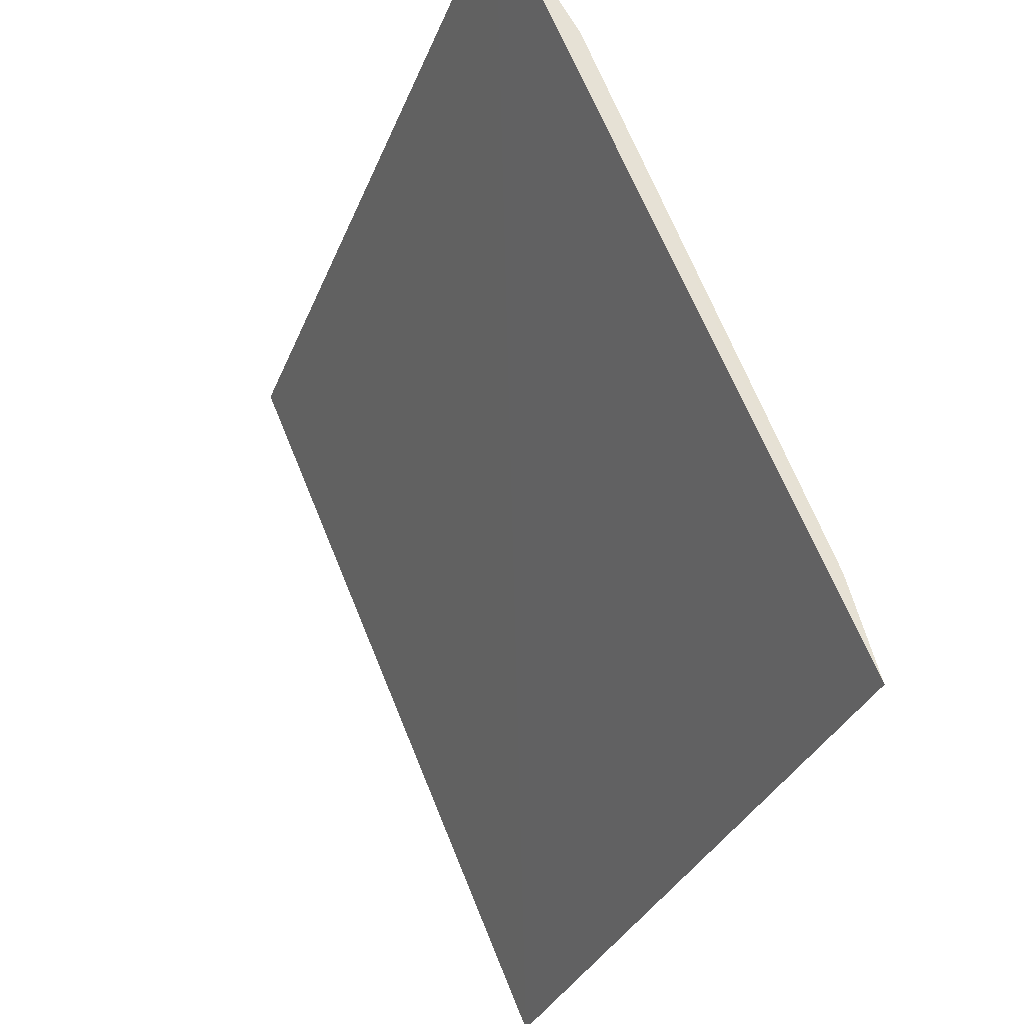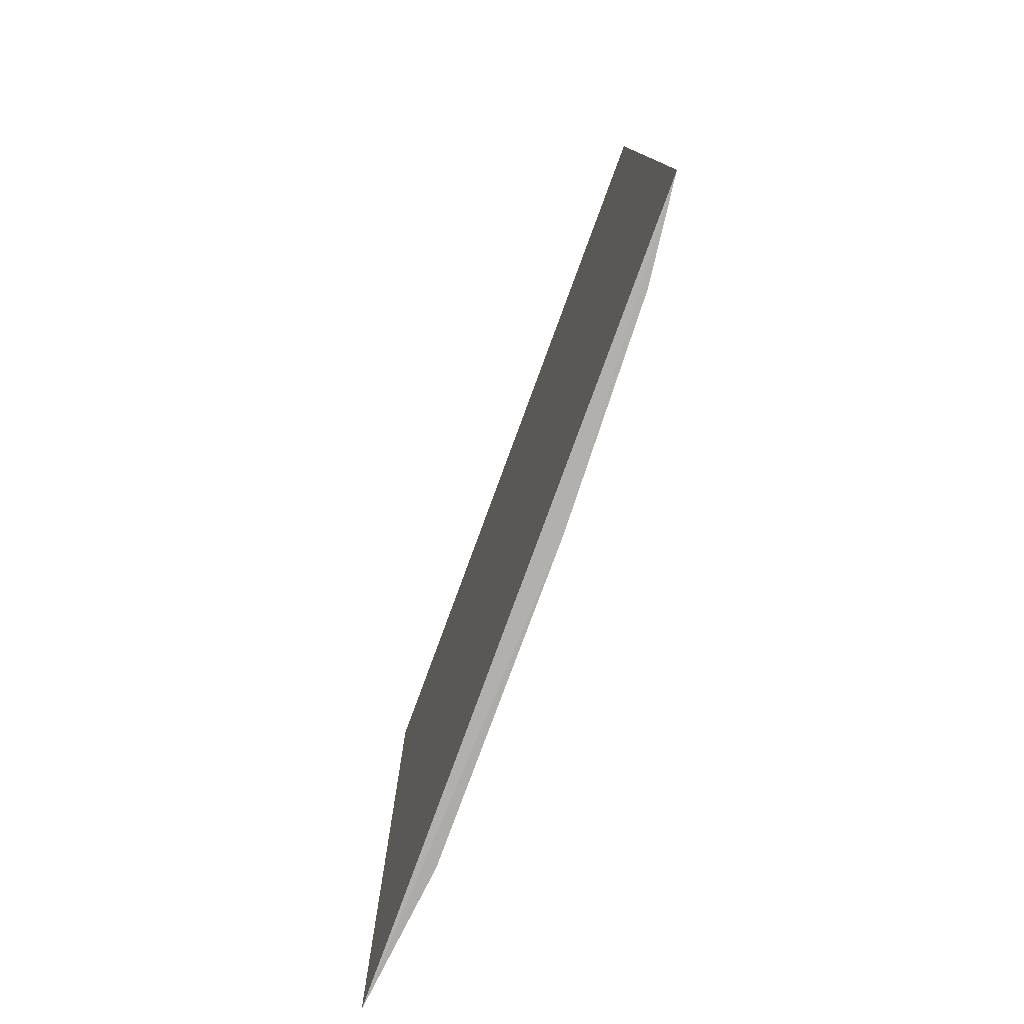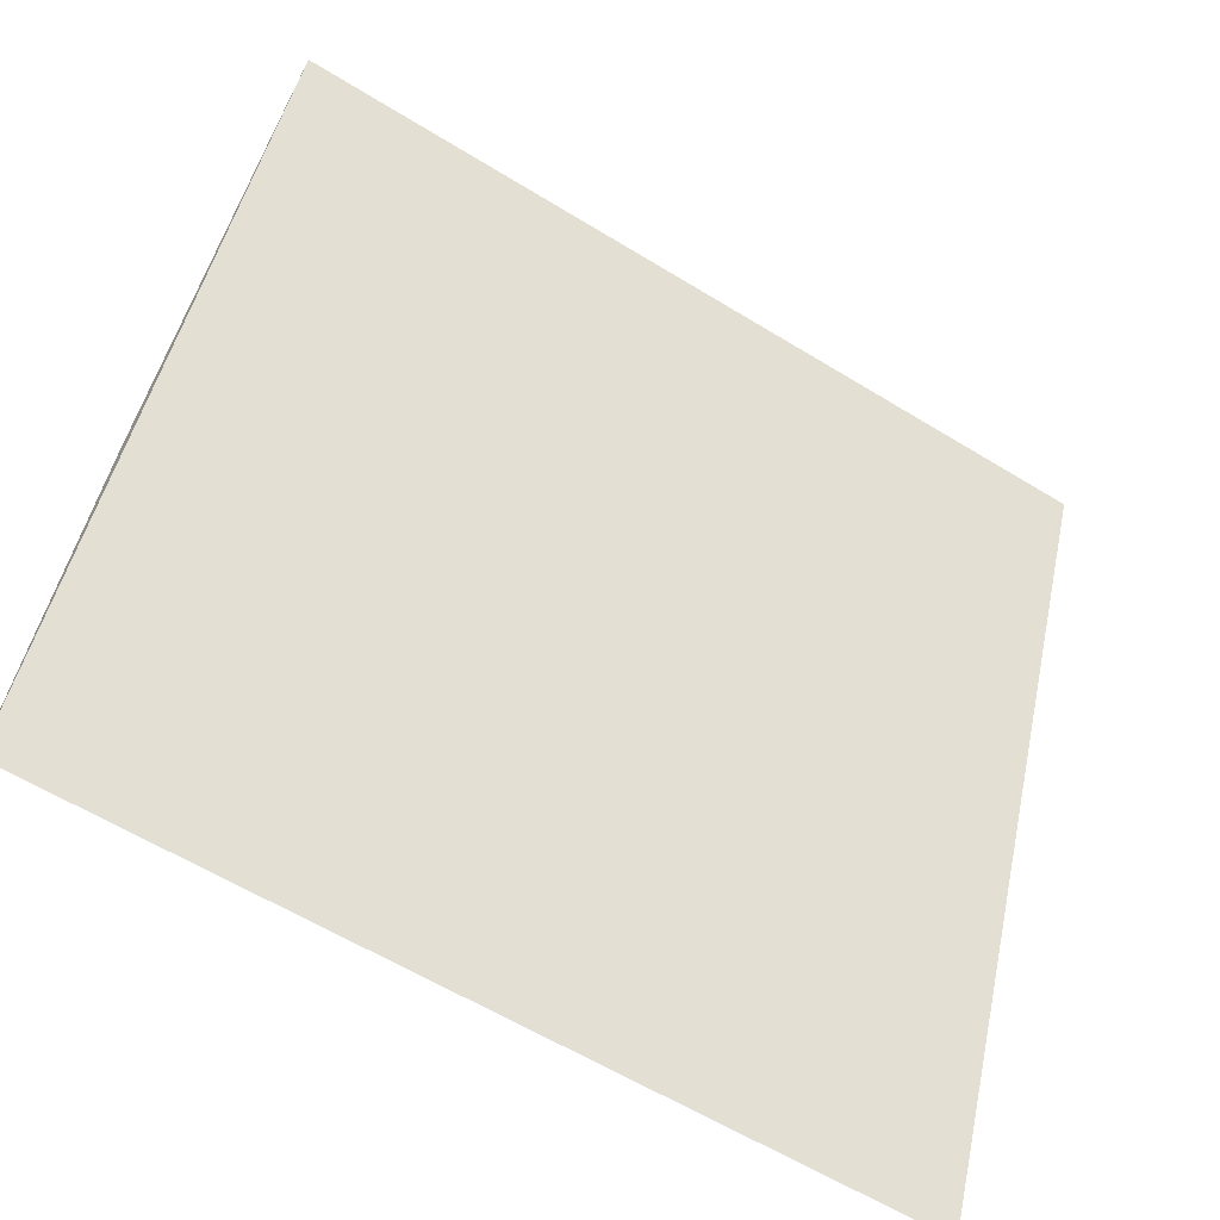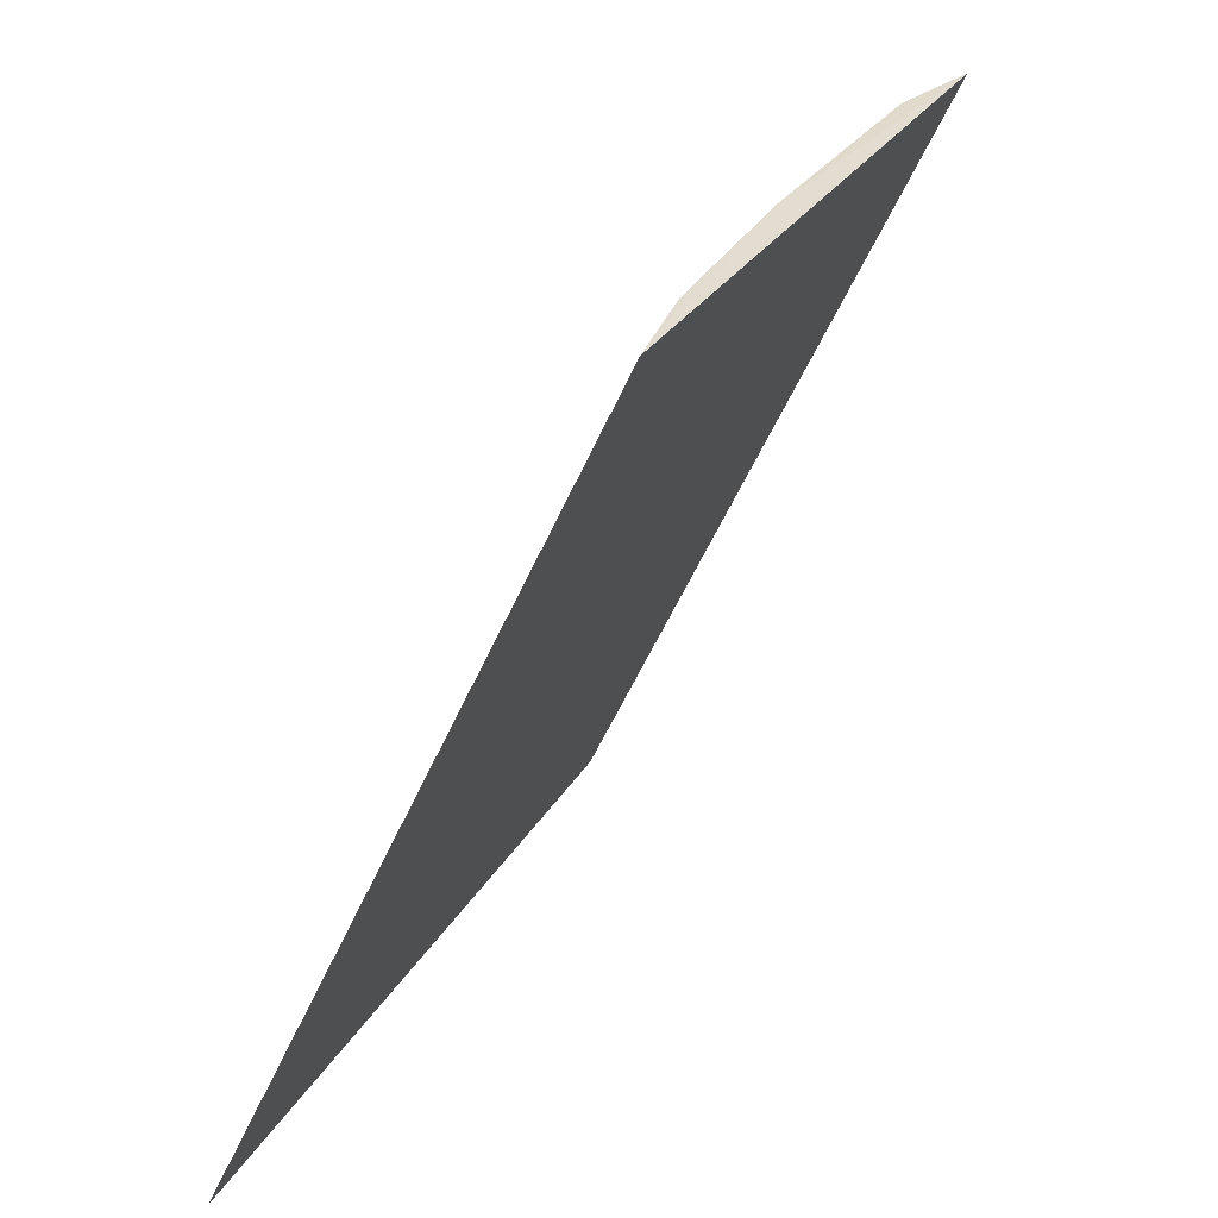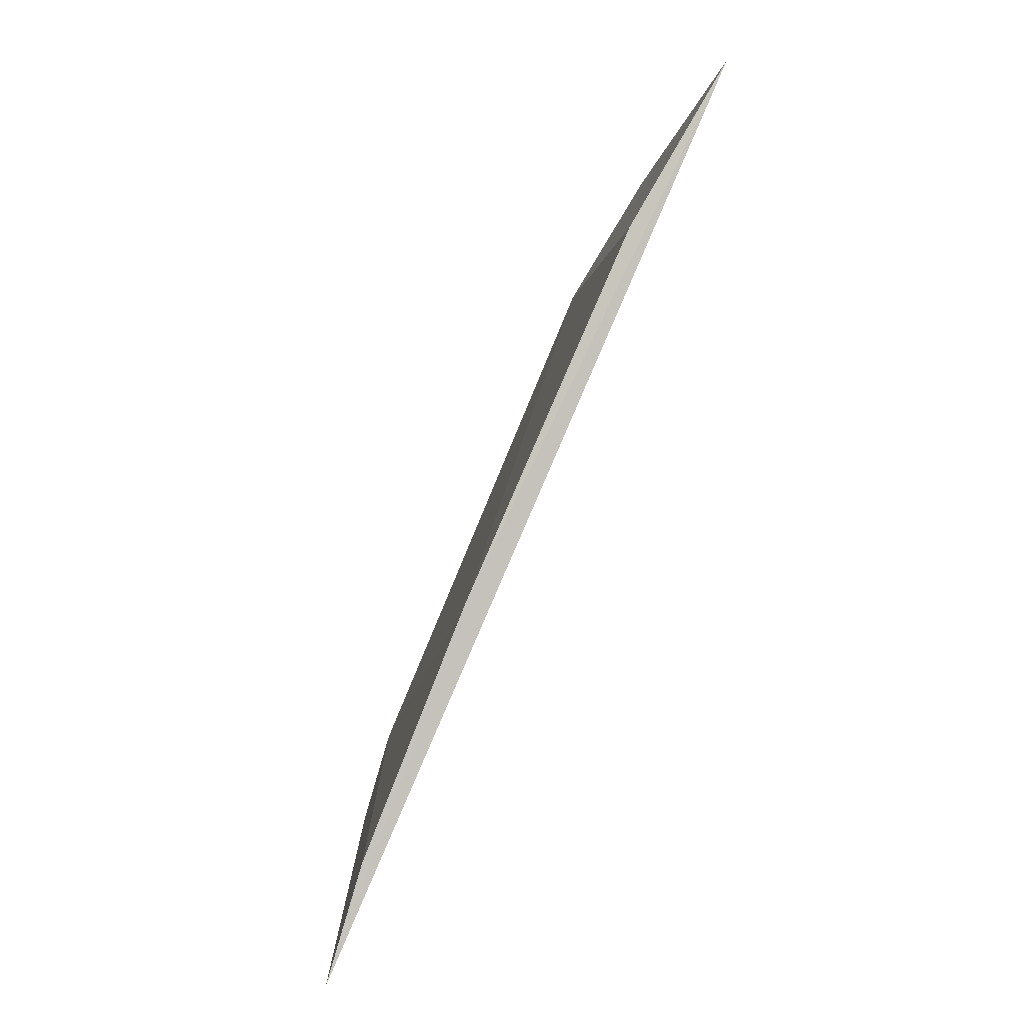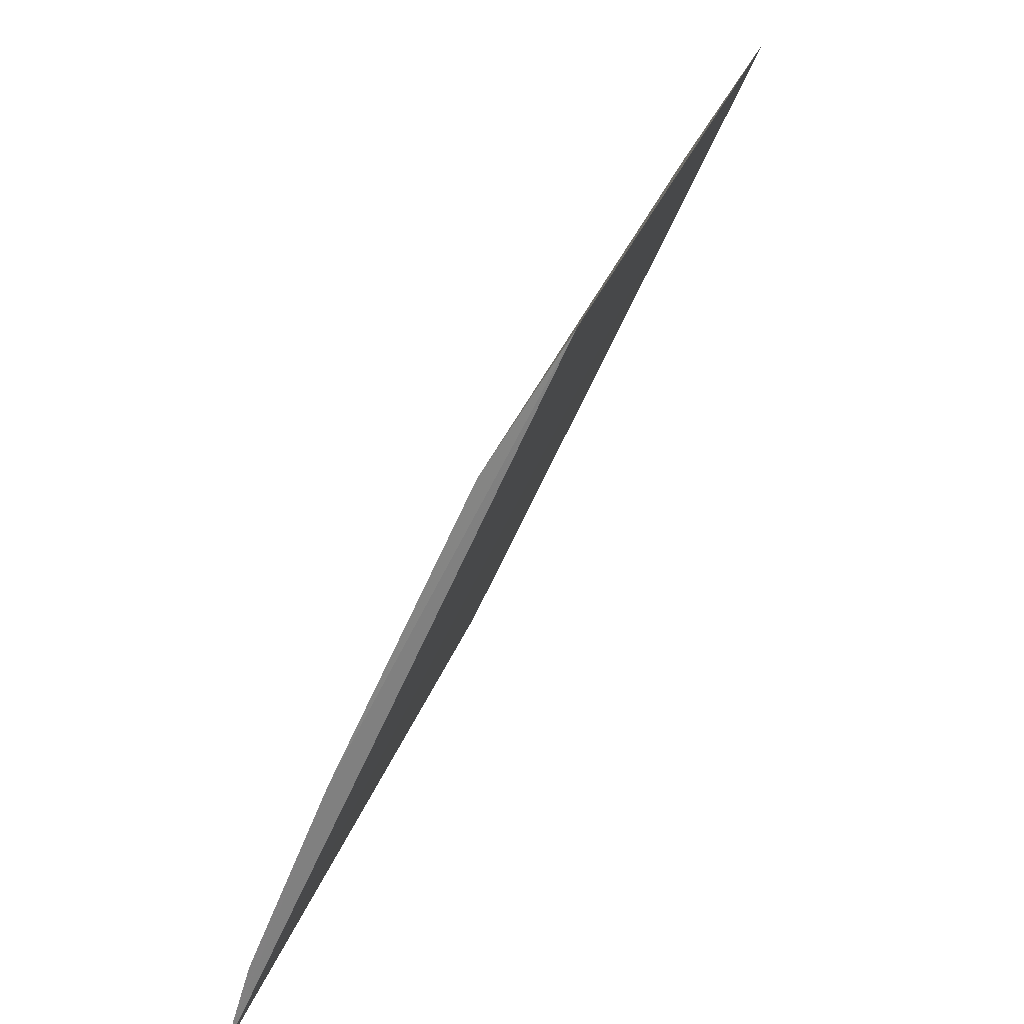
<metadata>
{"format":"obj","ext":"obj","renderer":"f3d","projection":"perspective","resolution":1024,"background":"white","views":[{"elev":-31.8,"azim":-19.4,"up":"+Y"},{"elev":-78.3,"azim":3.4,"up":"+Z"},{"elev":-62.1,"azim":-121.9,"up":"+Y"},{"elev":-55.7,"azim":156.2,"up":"+Y"},{"elev":1.4,"azim":178.4,"up":"+Y"},{"elev":26.5,"azim":-165.0,"up":"+Y"}]}
</metadata>
<code>
v 0.04551 0.02596 0.06512
v 0.05021 0.01518 0.06512
v 0.04667 0.02403 0.06513
v 0.04552 0.02597 0.053
v 0.05023 0.0151 0.05301
v 0.04859 0.01959 0.05299
v 0.0498 0.01655 0.06512
v 0.04666 0.02403 0.05302
v 0.0498 0.01655 0.05301
f 1 2 3
f 1 3 4
f 5 2 1
f 5 1 4
f 6 5 4
f 7 6 3
f 7 3 2
f 7 2 5
f 8 6 4
f 8 4 3
f 8 3 6
f 9 7 5
f 9 5 6
f 9 6 7

</code>
